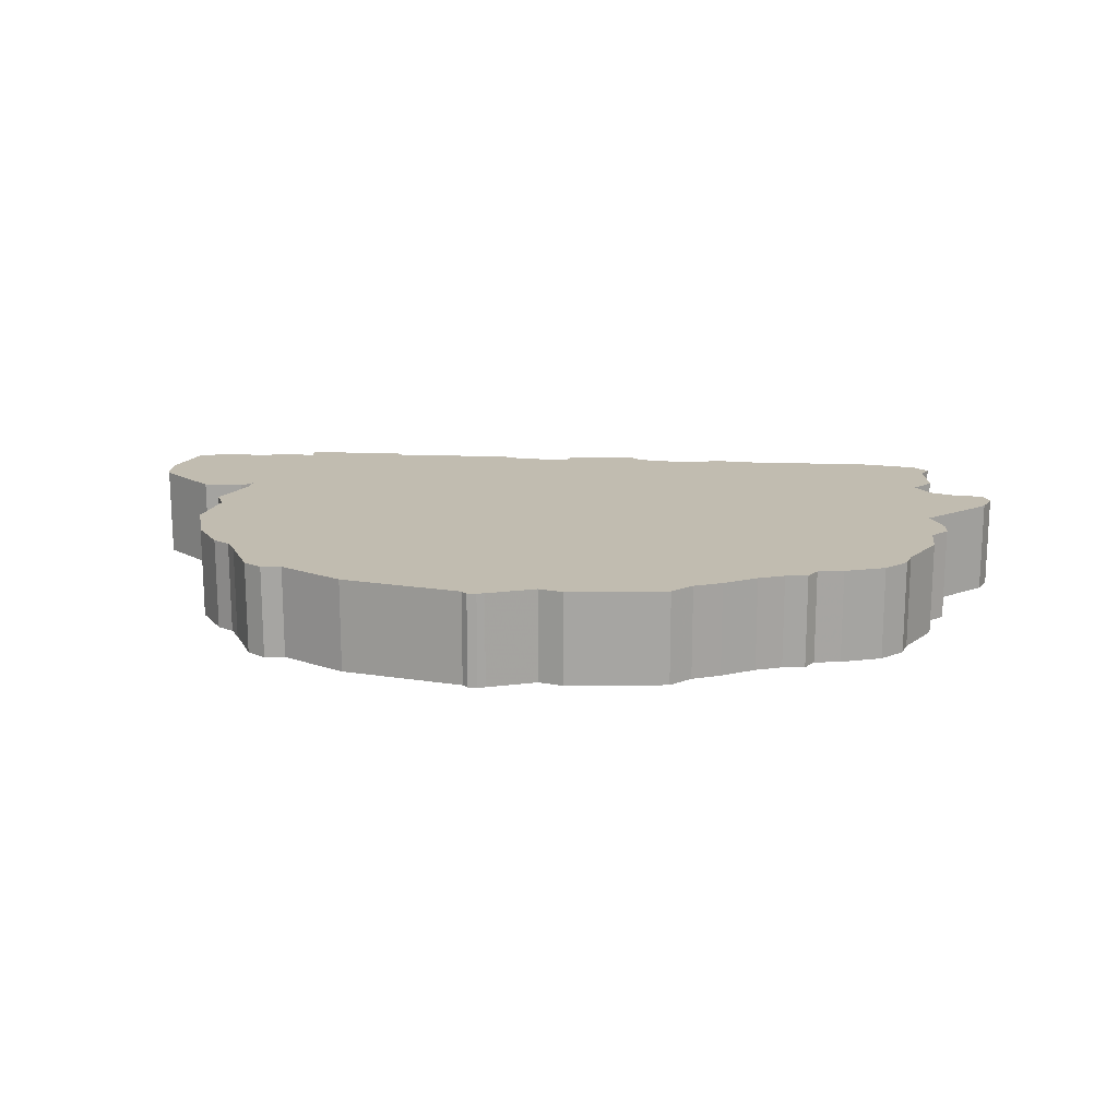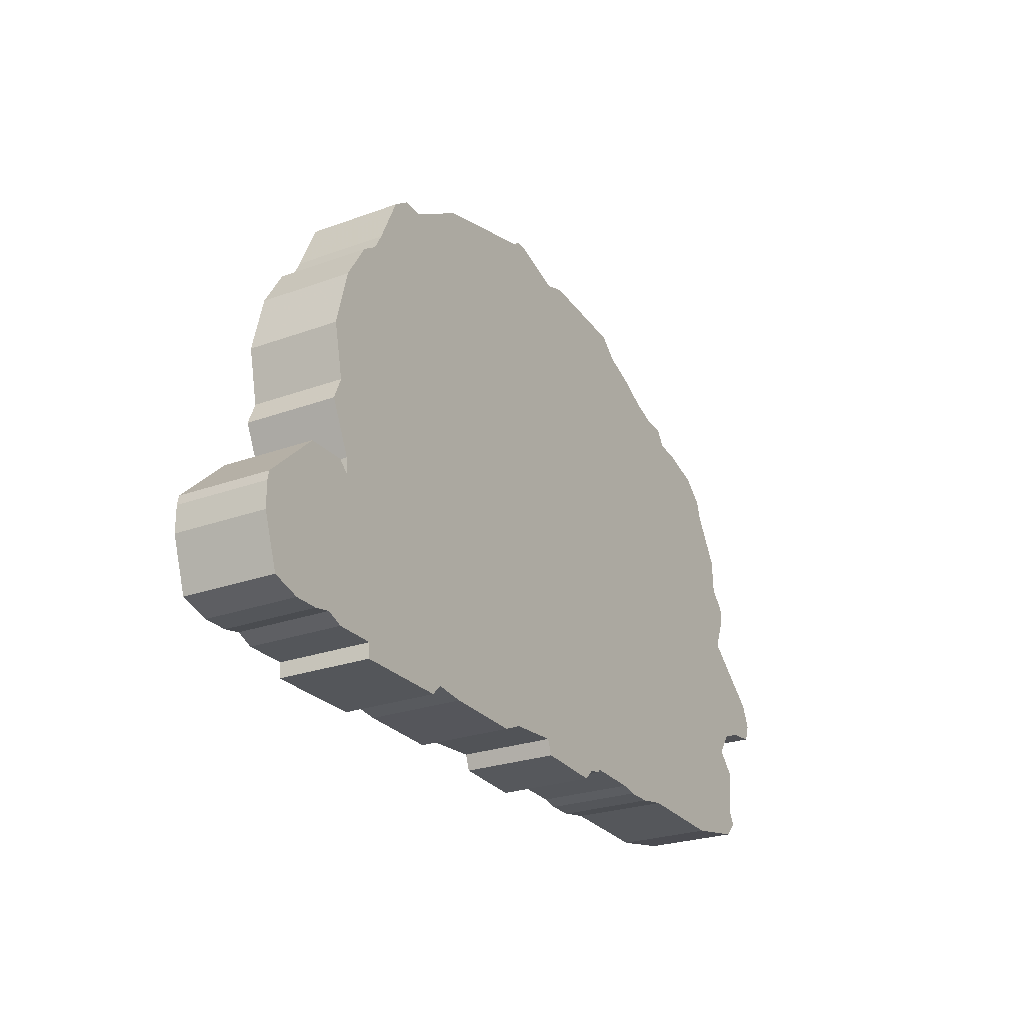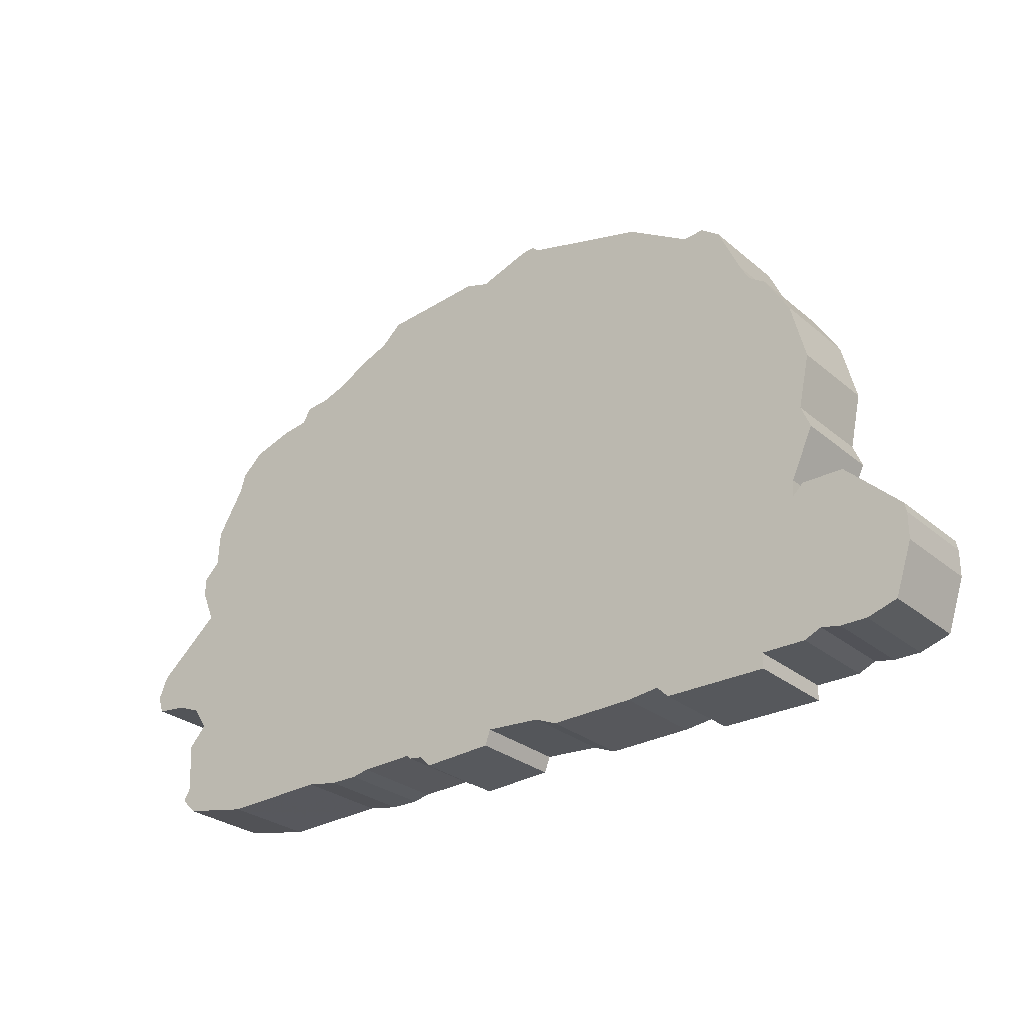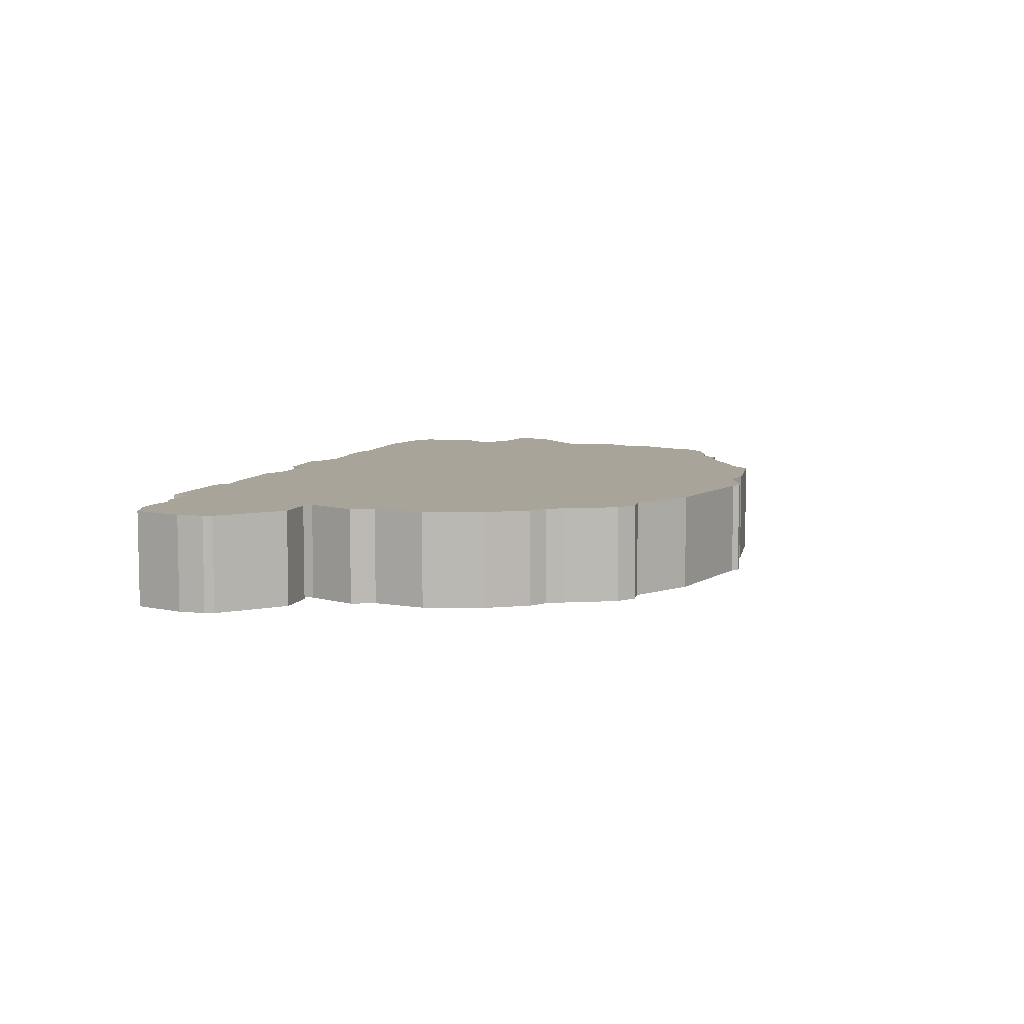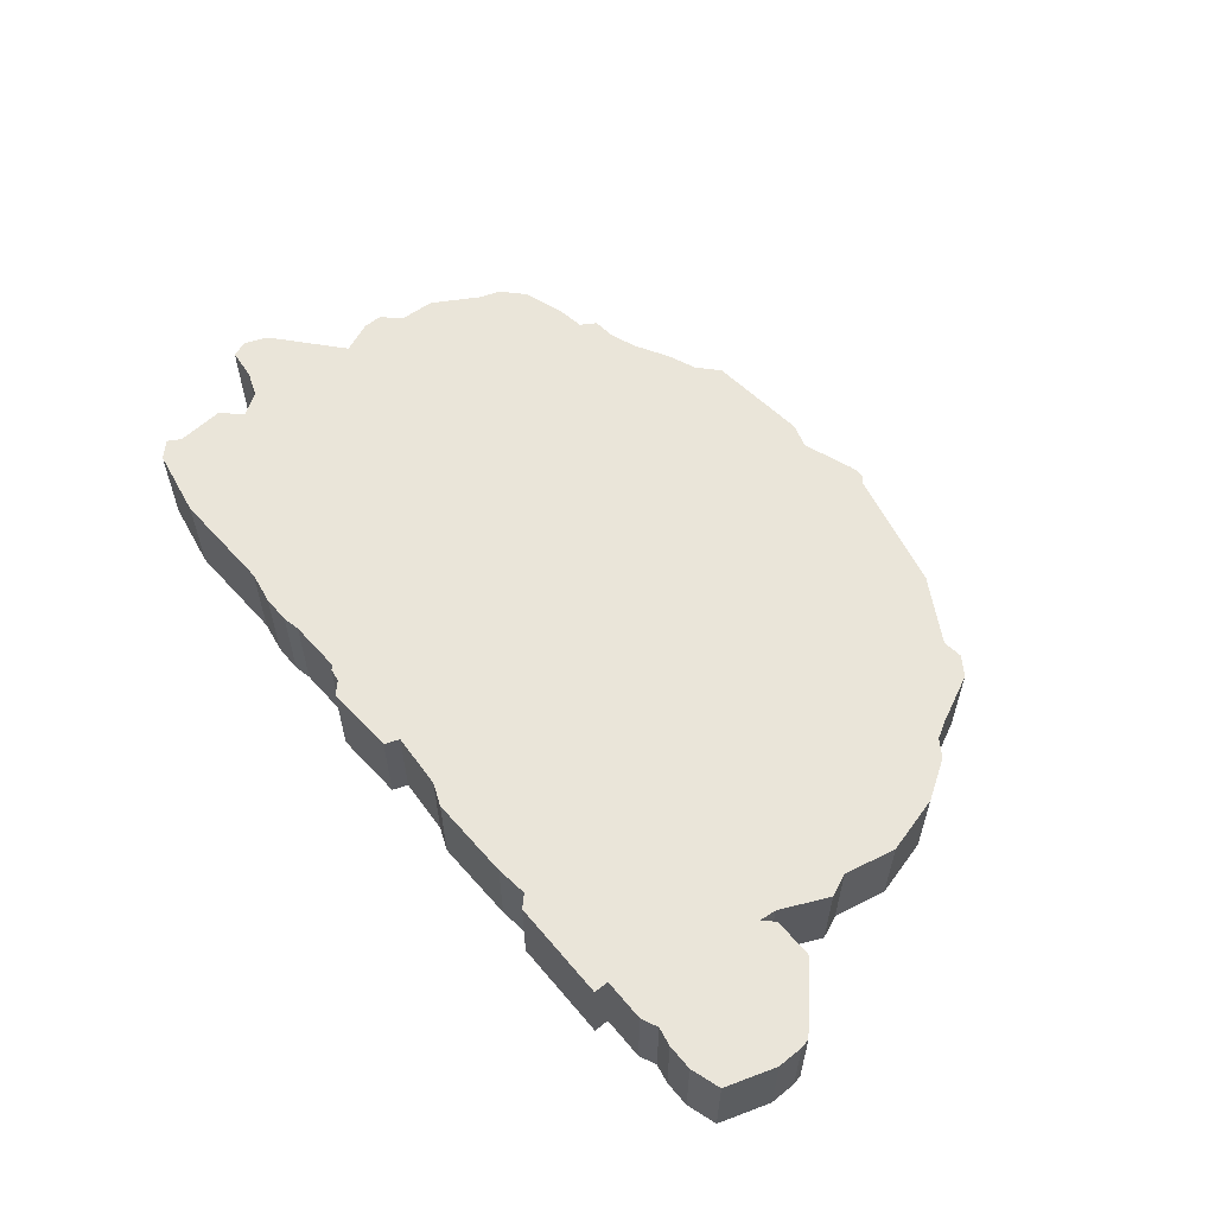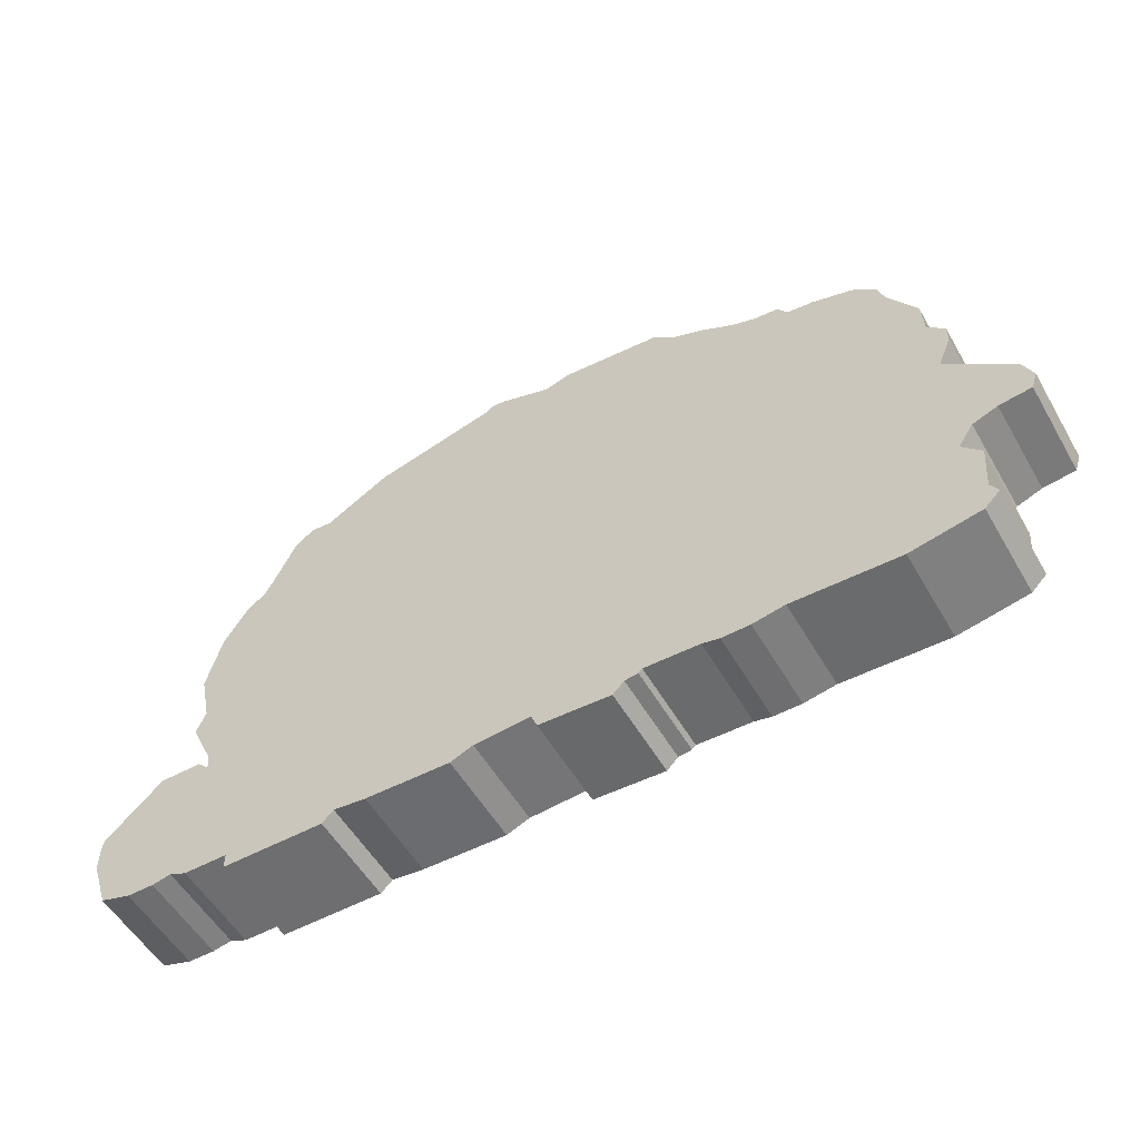
<metadata>
{"format":"obj","ext":"obj","renderer":"f3d","projection":"perspective","resolution":1024,"background":"white","views":[{"elev":16.5,"azim":-175.8,"up":"+Z"},{"elev":-25.2,"azim":120.6,"up":"+Y"},{"elev":-27.7,"azim":38.5,"up":"+Y"},{"elev":7.1,"azim":105.8,"up":"+Z"},{"elev":58.3,"azim":50.4,"up":"+Z"},{"elev":-54.4,"azim":-150.3,"up":"+Y"}]}
</metadata>
<code>
g sbg_volcano_c_stone03_02
v 0.28 2.95 0
v 0.02 2.86 0
v -0.11 2.9 0
v -0.65 2.85 0
v -0.76 2.75 0
v -0.91 2.69 0
v -1.09 2.59 0
v -1.23 2.54 0
v -1.35 2.53 0
v -1.4 2.45 0
v -1.54 2.43 0
v -1.76 2.36 0
v -1.88 2.25 0
v -1.91 2.15 0
v -2.06 1.9 0
v -2.07 1.71 0
v -2.16 1.62 0
v -2.16 1.52 0
v -2.09 1.35 0
v -2.44 1.05 0
v -2.49 0.93 0
v -2.46 0.84 0
v -2.29 0.82 0
v -2.16 0.77 0
v -2.08 0.65 0
v -2.18 0.54 0
v -2.16 0.29 0
v -2.2 0.22 0
v -2.12 0.14 0
v -1.75 0.07 0
v -1.19 0.09 0
v -1.02 0.06 0
v -0.87 0.06 0
v -0.78 0.08 0
v -0.49 0.09 0
v -0.47 0.07 0
v -0.4 0.06 0
v -0.34 0 0
v 0.04 0.02 0
v 0.07 0.1 0
v 0.37 0.08 0
v 0.49 0.03 0
v 0.94 0.04 0
v 1.11 0.06 0
v 1.17 0 0
v 1.71 0 0
v 1.71 0.08 0
v 1.94 0.08 0
v 2.03 0.12 0
v 2.13 0.1 0
v 2.27 0.1 0
v 2.43 0.15 0
v 2.52 0.42 0
v 2.52 0.56 0
v 2.51 0.61 0
v 2.21 0.89 0
v 1.99 0.89 0
v 1.93 0.83 0
v 1.94 0.92 0
v 2.06 1.18 0
v 2.01 1.3 0
v 2.07 1.58 0
v 1.99 1.89 0
v 1.86 2.1 0
v 1.77 2.16 0
v 1.72 2.25 0
v 1.6 2.51 0
v 1.5 2.58 0
v 1.39 2.57 0
v 1.05 2.77 0
v 0.4 2.93 0
v 0.37 2.96 0
v 0.32 2.96 0
v 0.28 2.95 0.5
v 0.02 2.86 0.5
v -0.11 2.9 0.5
v -0.65 2.85 0.5
v -0.76 2.75 0.5
v -0.91 2.69 0.5
v -1.09 2.59 0.5
v -1.23 2.54 0.5
v -1.35 2.53 0.5
v -1.4 2.45 0.5
v -1.54 2.43 0.5
v -1.76 2.36 0.5
v -1.88 2.25 0.5
v -1.91 2.15 0.5
v -2.06 1.9 0.5
v -2.07 1.71 0.5
v -2.16 1.62 0.5
v -2.16 1.52 0.5
v -2.09 1.35 0.5
v -2.44 1.05 0.5
v -2.49 0.93 0.5
v -2.46 0.84 0.5
v -2.29 0.82 0.5
v -2.16 0.77 0.5
v -2.08 0.65 0.5
v -2.18 0.54 0.5
v -2.16 0.29 0.5
v -2.2 0.22 0.5
v -2.12 0.14 0.5
v -1.75 0.07 0.5
v -1.19 0.09 0.5
v -1.02 0.06 0.5
v -0.87 0.06 0.5
v -0.78 0.08 0.5
v -0.49 0.09 0.5
v -0.47 0.07 0.5
v -0.4 0.06 0.5
v -0.34 0 0.5
v 0.04 0.02 0.5
v 0.07 0.1 0.5
v 0.37 0.08 0.5
v 0.49 0.03 0.5
v 0.94 0.04 0.5
v 1.11 0.06 0.5
v 1.17 0 0.5
v 1.71 0 0.5
v 1.71 0.08 0.5
v 1.94 0.08 0.5
v 2.03 0.12 0.5
v 2.13 0.1 0.5
v 2.27 0.1 0.5
v 2.43 0.15 0.5
v 2.52 0.42 0.5
v 2.52 0.56 0.5
v 2.51 0.61 0.5
v 2.21 0.89 0.5
v 1.99 0.89 0.5
v 1.93 0.83 0.5
v 1.94 0.92 0.5
v 2.06 1.18 0.5
v 2.01 1.3 0.5
v 2.07 1.58 0.5
v 1.99 1.89 0.5
v 1.86 2.1 0.5
v 1.77 2.16 0.5
v 1.72 2.25 0.5
v 1.6 2.51 0.5
v 1.5 2.58 0.5
v 1.39 2.57 0.5
v 1.05 2.77 0.5
v 0.4 2.93 0.5
v 0.37 2.96 0.5
v 0.32 2.96 0.5
g sbg_volcano_c_stone03_02_0
f 73 72 71
f 41 69 65
f 69 68 67
f 69 67 66
f 66 65 69
f 2 1 71
f 41 65 61
f 41 70 69
f 65 64 63
f 61 65 63
f 63 62 61
f 59 41 61
f 61 60 59
f 43 59 44
f 58 57 56
f 58 56 55
f 58 55 54
f 50 49 53
f 51 50 53
f 43 41 59
f 53 52 51
f 49 54 53
f 49 58 54
f 58 49 48
f 58 48 47
f 58 47 44
f 47 46 45
f 47 45 44
f 59 58 44
f 2 71 70
f 43 42 41
f 41 2 70
f 40 39 38
f 40 38 37
f 37 36 35
f 40 37 35
f 40 2 41
f 6 5 35
f 34 33 32
f 34 32 31
f 31 25 19
f 30 27 25
f 29 28 27
f 30 29 27
f 31 30 25
f 27 26 25
f 34 31 19
f 34 7 35
f 10 7 34
f 23 22 21
f 20 19 23
f 21 20 23
f 23 19 24
f 24 19 25
f 18 16 19
f 17 16 18
f 19 10 34
f 15 14 16
f 14 13 12
f 14 12 11
f 14 11 10
f 10 9 8
f 14 10 16
f 10 8 7
f 7 6 35
f 16 10 19
f 5 4 3
f 35 5 40
f 5 3 2
f 5 2 40
f 73 71 1
f 72 144 71
f 144 72 145
f 73 145 72
f 145 73 146
f 68 140 67
f 140 68 141
f 69 141 68
f 141 69 142
f 67 139 66
f 139 67 140
f 66 138 65
f 138 66 139
f 2 74 1
f 74 2 75
f 70 142 69
f 142 70 143
f 64 136 63
f 136 64 137
f 65 137 64
f 137 65 138
f 62 134 61
f 134 62 135
f 63 135 62
f 135 63 136
f 60 132 59
f 132 60 133
f 61 133 60
f 133 61 134
f 44 116 43
f 116 44 117
f 57 129 56
f 129 57 130
f 58 130 57
f 130 58 131
f 56 128 55
f 128 56 129
f 55 127 54
f 127 55 128
f 50 122 49
f 122 50 123
f 51 123 50
f 123 51 124
f 52 124 51
f 124 52 125
f 53 125 52
f 125 53 126
f 54 126 53
f 126 54 127
f 49 121 48
f 121 49 122
f 48 120 47
f 120 48 121
f 46 118 45
f 118 46 119
f 47 119 46
f 119 47 120
f 45 117 44
f 117 45 118
f 59 131 58
f 131 59 132
f 71 143 70
f 143 71 144
f 42 114 41
f 114 42 115
f 43 115 42
f 115 43 116
f 39 111 38
f 111 39 112
f 40 112 39
f 112 40 113
f 38 110 37
f 110 38 111
f 36 108 35
f 108 36 109
f 37 109 36
f 109 37 110
f 41 113 40
f 113 41 114
f 6 78 5
f 78 6 79
f 33 105 32
f 105 33 106
f 34 106 33
f 106 34 107
f 32 104 31
f 104 32 105
f 28 100 27
f 100 28 101
f 29 101 28
f 101 29 102
f 30 102 29
f 102 30 103
f 31 103 30
f 103 31 104
f 26 98 25
f 98 26 99
f 27 99 26
f 99 27 100
f 35 107 34
f 107 35 108
f 22 94 21
f 94 22 95
f 23 95 22
f 95 23 96
f 20 92 19
f 92 20 93
f 21 93 20
f 93 21 94
f 24 96 23
f 96 24 97
f 25 97 24
f 97 25 98
f 19 91 18
f 91 19 92
f 17 89 16
f 89 17 90
f 18 90 17
f 90 18 91
f 15 87 14
f 87 15 88
f 16 88 15
f 88 16 89
f 13 85 12
f 85 13 86
f 14 86 13
f 86 14 87
f 12 84 11
f 84 12 85
f 11 83 10
f 83 11 84
f 9 81 8
f 81 9 82
f 10 82 9
f 82 10 83
f 8 80 7
f 80 8 81
f 7 79 6
f 79 7 80
f 4 76 3
f 76 4 77
f 5 77 4
f 77 5 78
f 3 75 2
f 75 3 76
f 1 146 73
f 146 1 74
f 144 145 146
f 138 142 114
f 140 141 142
f 139 140 142
f 142 138 139
f 144 74 75
f 134 138 114
f 142 143 114
f 136 137 138
f 136 138 134
f 134 135 136
f 134 114 132
f 132 133 134
f 117 132 116
f 129 130 131
f 128 129 131
f 127 128 131
f 126 122 123
f 126 123 124
f 132 114 116
f 124 125 126
f 126 127 122
f 127 131 122
f 121 122 131
f 120 121 131
f 117 120 131
f 118 119 120
f 117 118 120
f 117 131 132
f 143 144 75
f 114 115 116
f 143 75 114
f 111 112 113
f 110 111 113
f 108 109 110
f 108 110 113
f 114 75 113
f 108 78 79
f 105 106 107
f 104 105 107
f 92 98 104
f 98 100 103
f 100 101 102
f 100 102 103
f 98 103 104
f 98 99 100
f 92 104 107
f 108 80 107
f 107 80 83
f 94 95 96
f 96 92 93
f 96 93 94
f 97 92 96
f 98 92 97
f 92 89 91
f 91 89 90
f 107 83 92
f 89 87 88
f 85 86 87
f 84 85 87
f 83 84 87
f 81 82 83
f 89 83 87
f 80 81 83
f 108 79 80
f 92 83 89
f 76 77 78
f 113 78 108
f 75 76 78
f 113 75 78
f 74 144 146

</code>
